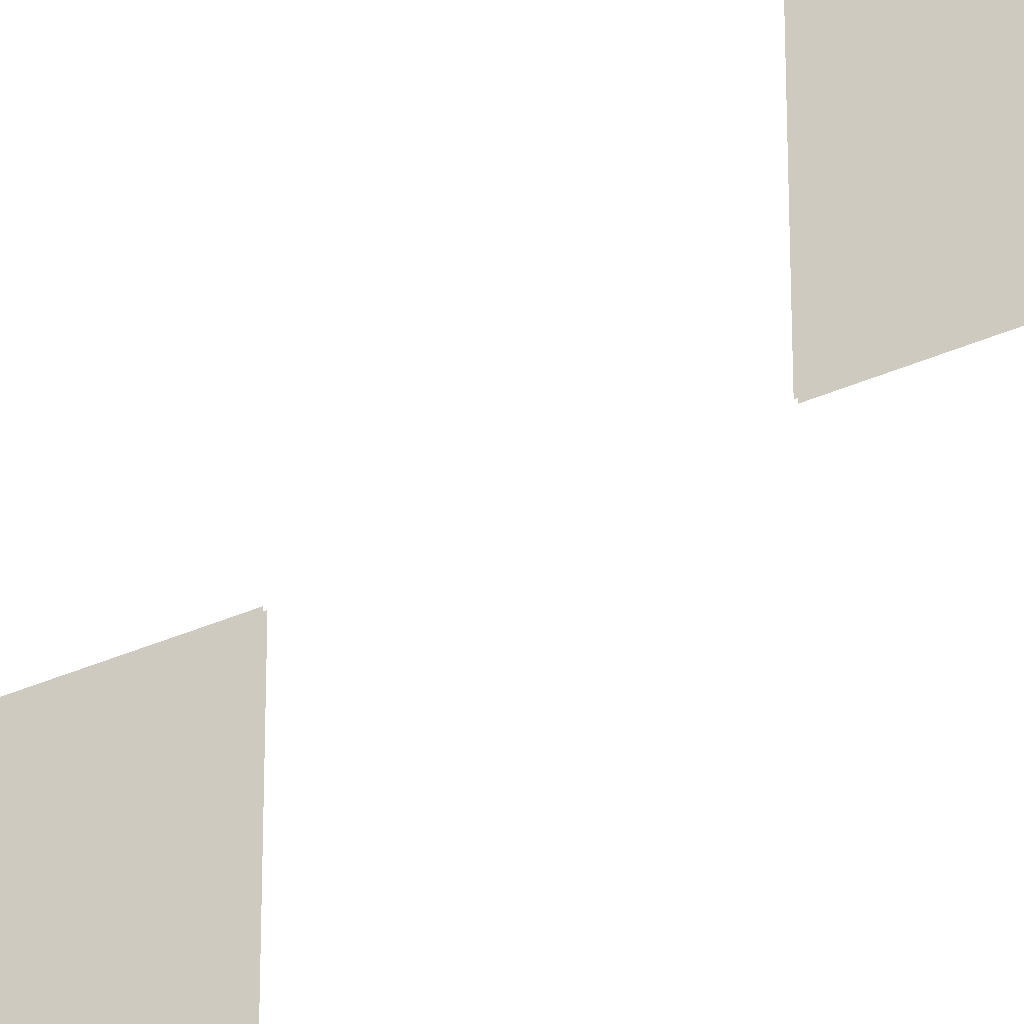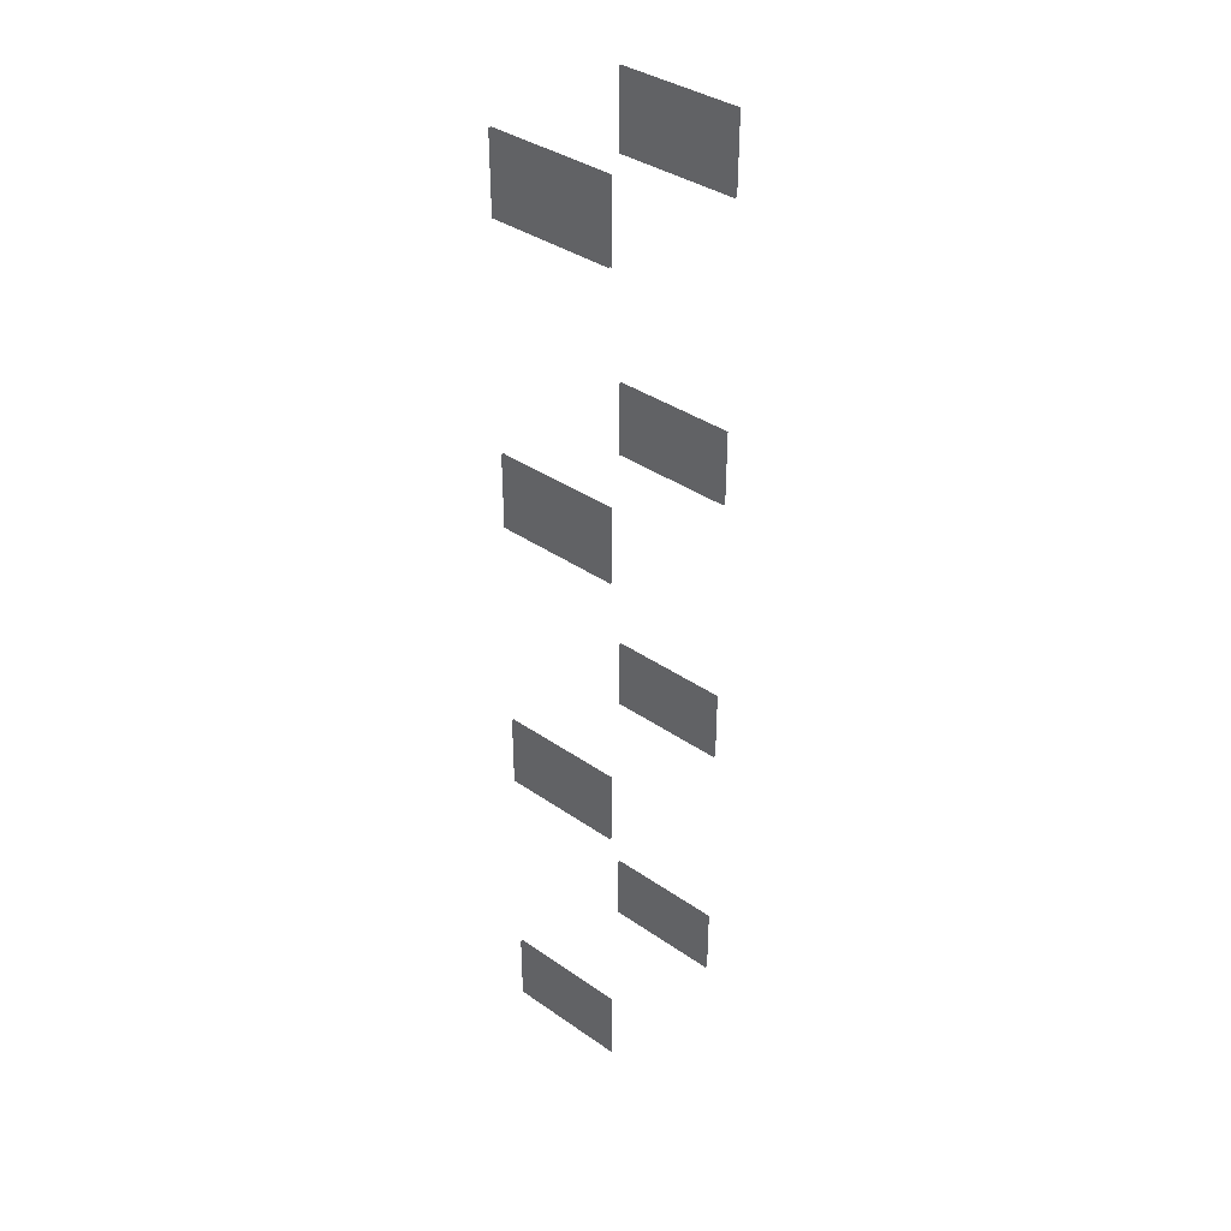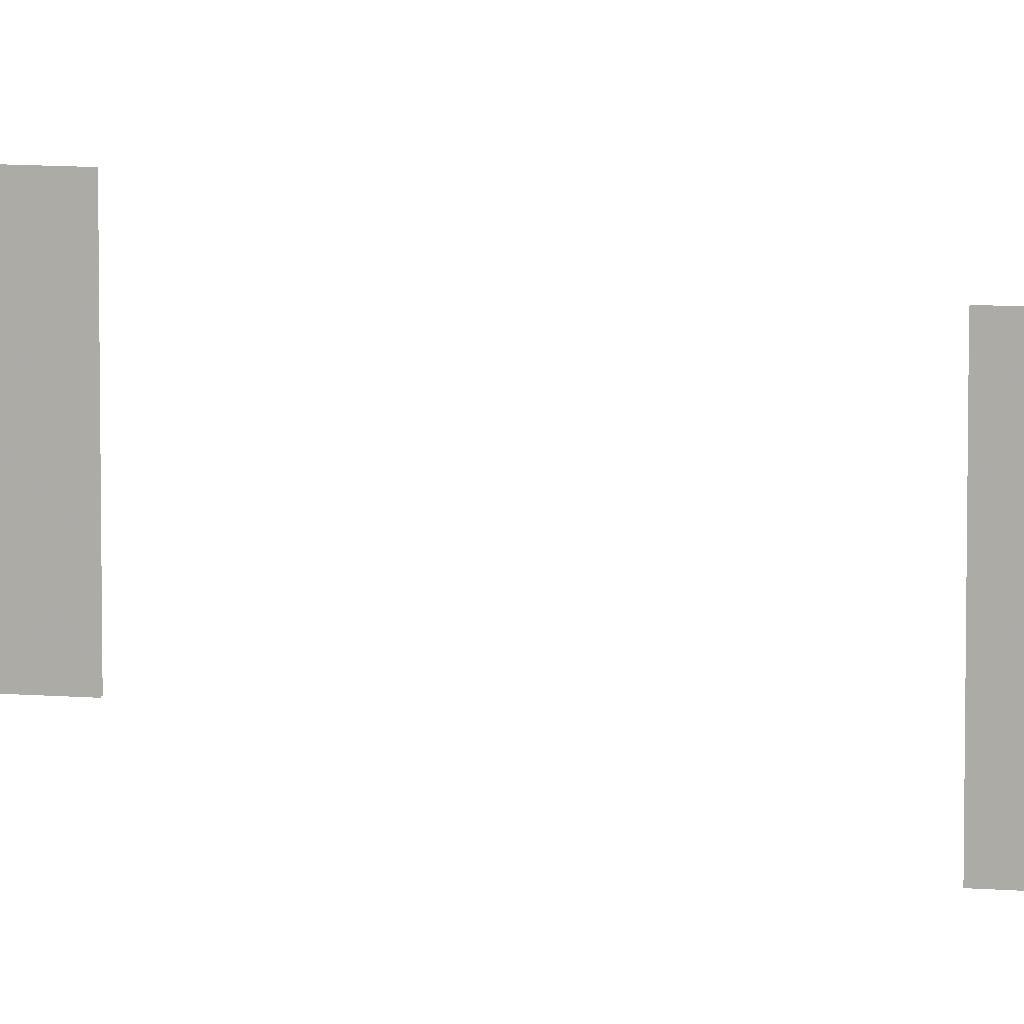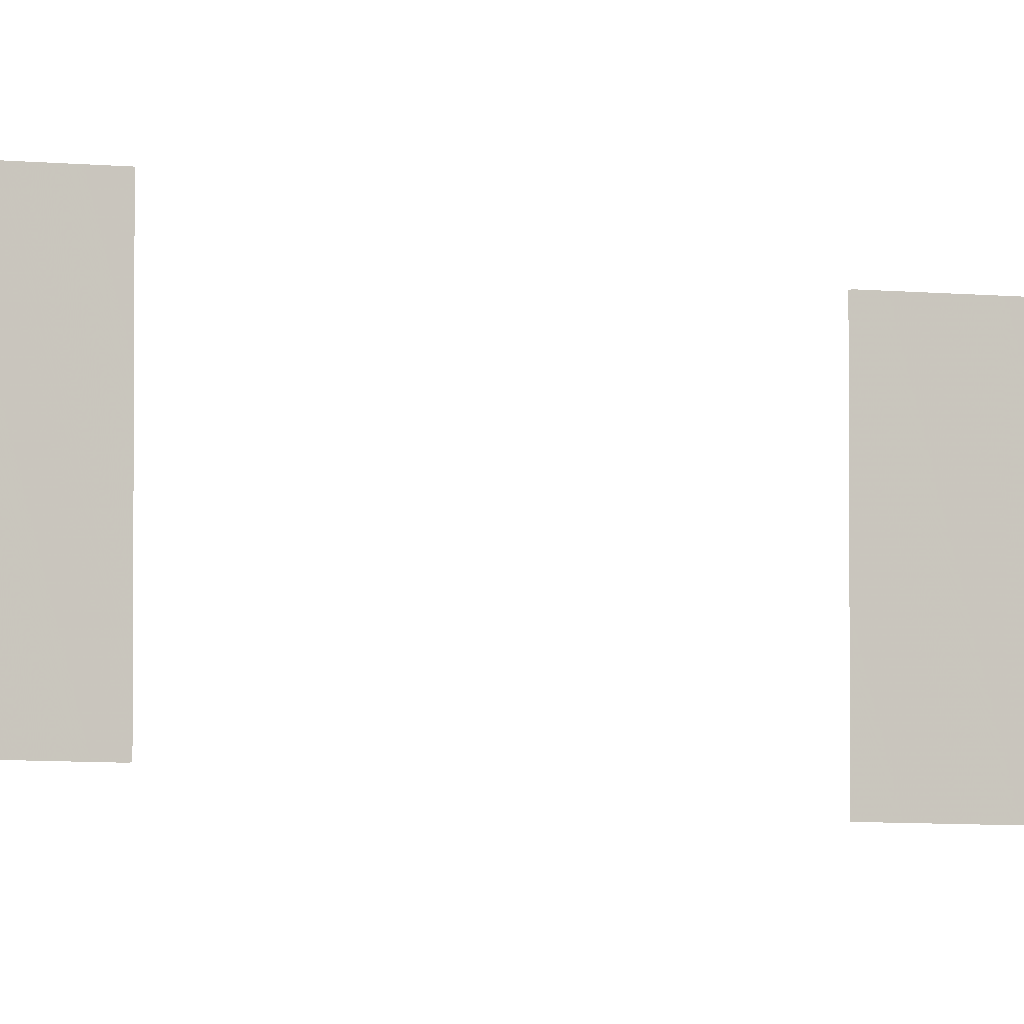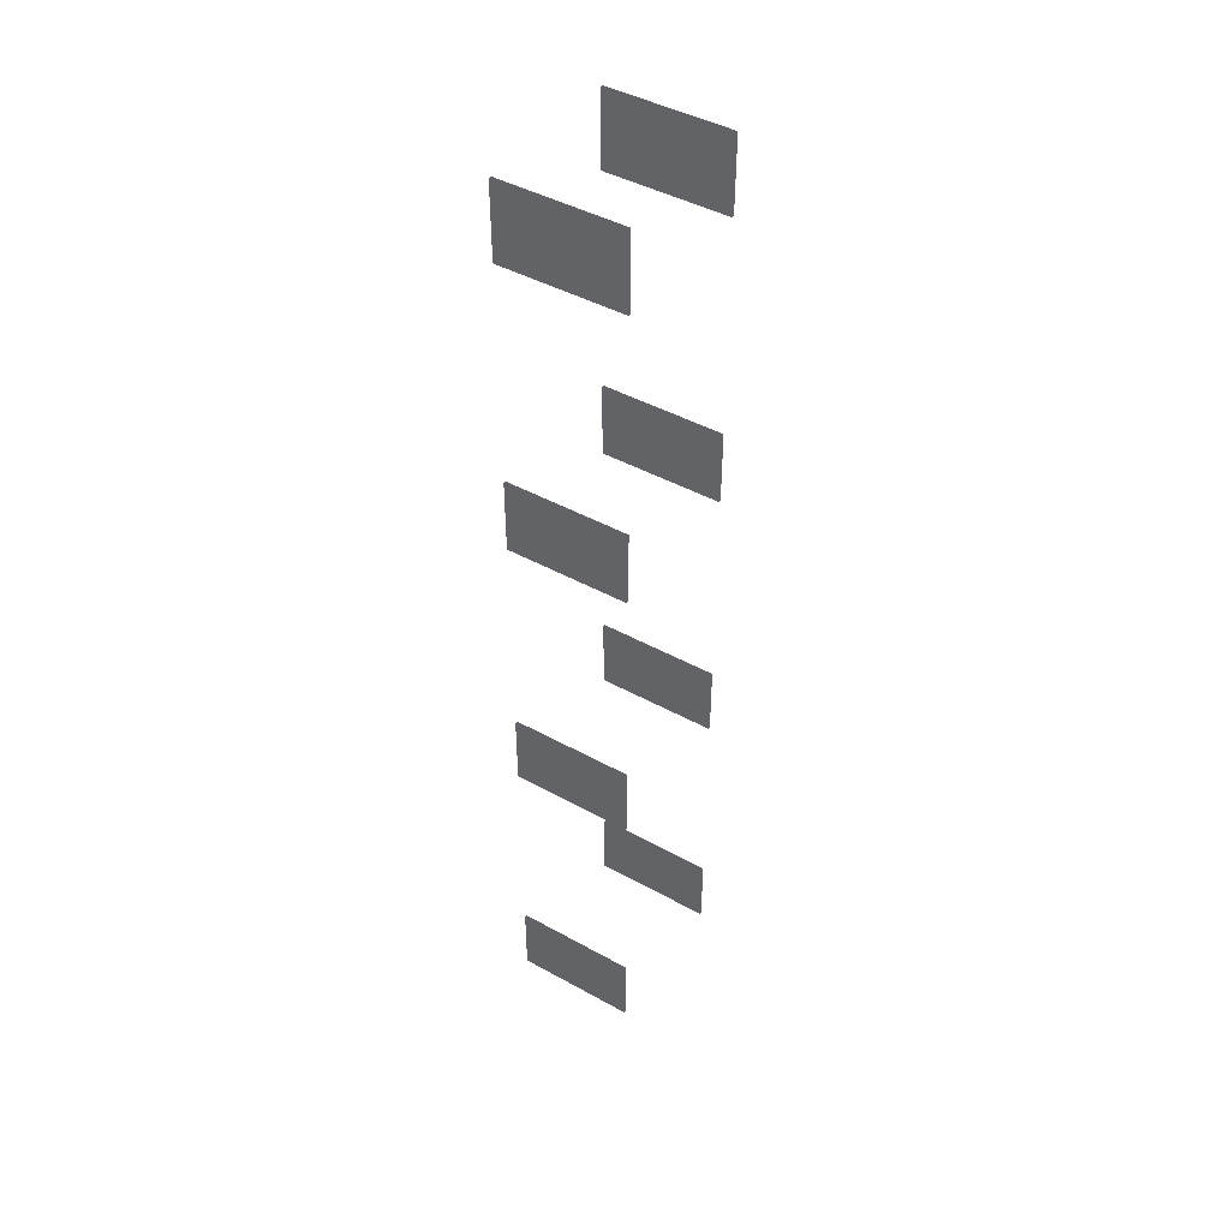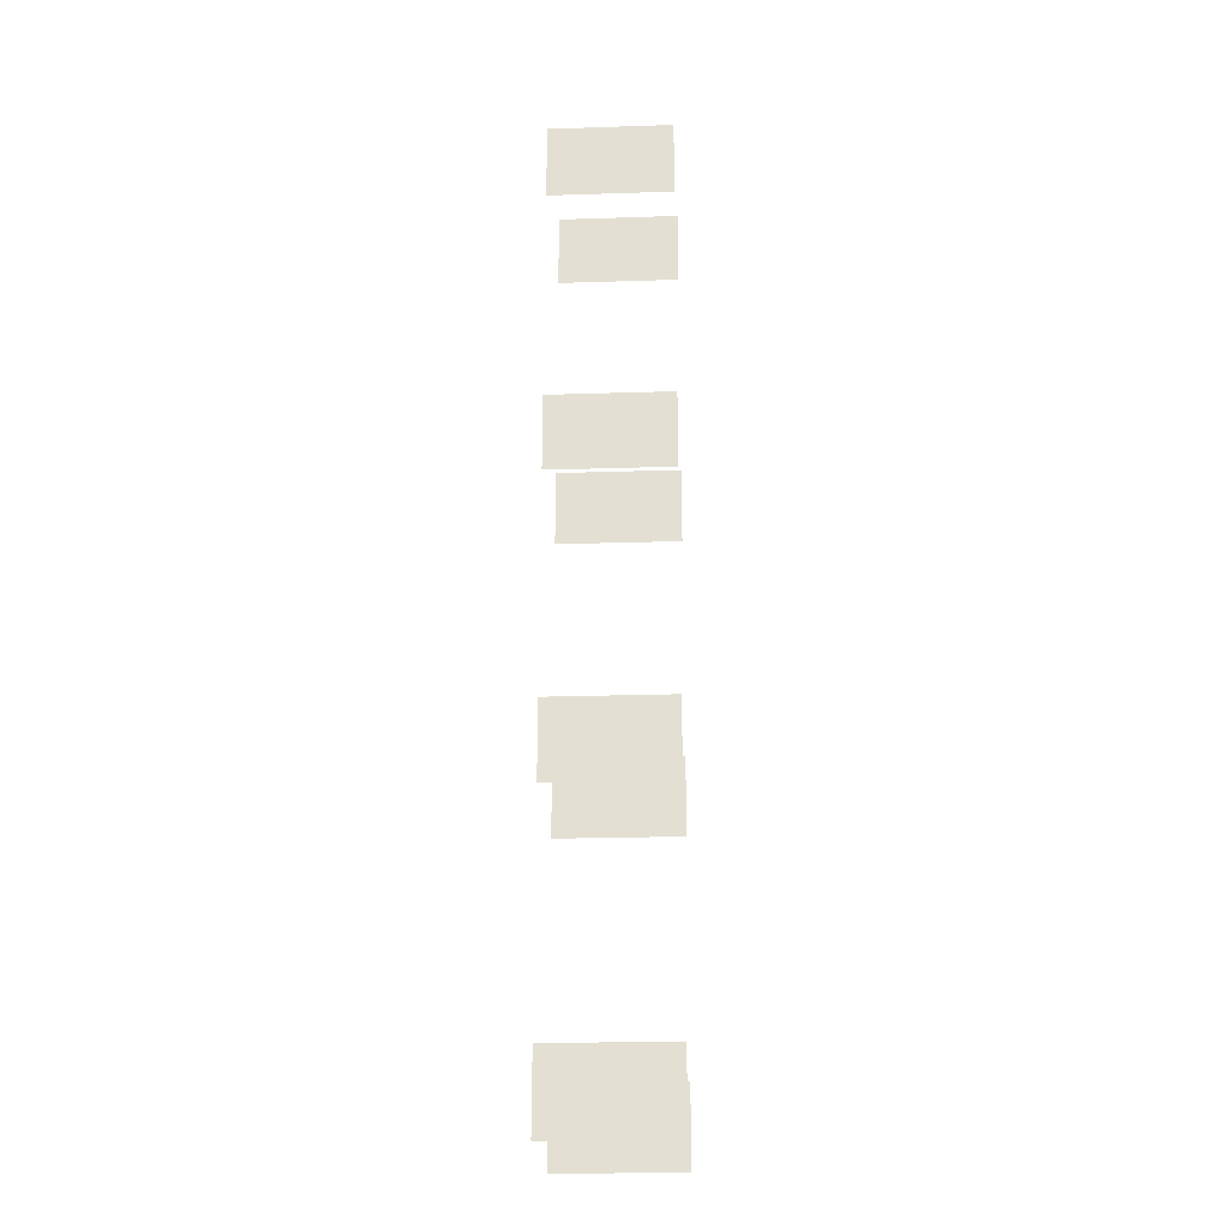
<metadata>
{"format":"obj","ext":"obj","renderer":"f3d","projection":"perspective","resolution":1024,"background":"white","views":[{"elev":-36.4,"azim":-59.8,"up":"+Y"},{"elev":38.1,"azim":-48.8,"up":"+Z"},{"elev":10.8,"azim":100.9,"up":"+Y"},{"elev":-5.2,"azim":70.0,"up":"+Y"},{"elev":44.8,"azim":-57.3,"up":"+Z"},{"elev":-24.3,"azim":-87.0,"up":"+Z"}]}
</metadata>
<code>
g Train_02_Door_Proxy
v 1.344 3.09 8.029
v 1.344 3.09 8.718
v 1.344 0.8819 8.718
v 1.344 0.8819 8.029
v 1.377 3.09 8.029
v 1.377 0.8819 8.029
v 1.377 0.8819 8.718
v 1.377 3.09 8.718
v 1.377 3.09 7.339
v 1.377 0.8819 7.339
v 1.377 0.8819 8.029
v 1.377 3.09 8.029
v 1.344 3.09 7.339
v 1.344 3.09 8.029
v 1.344 0.8819 8.029
v 1.344 0.8819 7.339
v 1.344 3.09 2.676
v 1.344 3.09 3.366
v 1.344 0.8819 3.366
v 1.344 0.8819 2.676
v 1.377 3.09 2.676
v 1.377 0.8819 2.676
v 1.377 0.8819 3.366
v 1.377 3.09 3.366
v 1.377 3.09 1.987
v 1.377 0.8819 1.987
v 1.377 0.8819 2.676
v 1.377 3.09 2.676
v 1.344 3.09 1.987
v 1.344 3.09 2.676
v 1.344 0.8819 2.676
v 1.344 0.8819 1.987
v 1.344 3.09 -2.677
v 1.344 3.09 -1.987
v 1.344 0.8819 -1.987
v 1.344 0.8819 -2.677
v 1.377 3.09 -2.677
v 1.377 0.8819 -2.677
v 1.377 0.8819 -1.987
v 1.377 3.09 -1.987
v 1.377 3.09 -3.366
v 1.377 0.8819 -3.366
v 1.377 0.8819 -2.677
v 1.377 3.09 -2.677
v 1.344 3.09 -3.366
v 1.344 3.09 -2.677
v 1.344 0.8819 -2.677
v 1.344 0.8819 -3.366
v 1.344 3.09 -8.029
v 1.344 3.09 -7.339
v 1.344 0.8819 -7.339
v 1.344 0.8819 -8.029
v 1.377 3.09 -8.029
v 1.377 0.8819 -8.029
v 1.377 0.8819 -7.339
v 1.377 3.09 -7.339
v 1.377 3.09 -8.719
v 1.377 0.8819 -8.719
v 1.377 0.8819 -8.029
v 1.377 3.09 -8.029
v 1.344 3.09 -8.719
v 1.344 3.09 -8.029
v 1.344 0.8819 -8.029
v 1.344 0.8819 -8.719
v -1.377 3.09 -8.719
v -1.377 3.09 -8.029
v -1.377 0.8819 -8.029
v -1.377 0.8819 -8.719
v -1.344 3.09 -8.719
v -1.344 0.8819 -8.719
v -1.344 0.8819 -8.029
v -1.344 3.09 -8.029
v -1.344 3.09 -8.029
v -1.344 0.8819 -8.029
v -1.344 0.8819 -7.339
v -1.344 3.09 -7.339
v -1.377 3.09 -8.029
v -1.377 3.09 -7.339
v -1.377 0.8819 -7.339
v -1.377 0.8819 -8.029
v -1.377 3.09 -3.366
v -1.377 3.09 -2.677
v -1.377 0.8819 -2.677
v -1.377 0.8819 -3.366
v -1.344 3.09 -3.366
v -1.344 0.8819 -3.366
v -1.344 0.8819 -2.677
v -1.344 3.09 -2.677
v -1.344 3.09 -2.677
v -1.344 0.8819 -2.677
v -1.344 0.8819 -1.987
v -1.344 3.09 -1.987
v -1.377 3.09 -2.677
v -1.377 3.09 -1.987
v -1.377 0.8819 -1.987
v -1.377 0.8819 -2.677
v -1.377 3.09 1.987
v -1.377 3.09 2.676
v -1.377 0.8819 2.676
v -1.377 0.8819 1.987
v -1.344 3.09 1.987
v -1.344 0.8819 1.987
v -1.344 0.8819 2.676
v -1.344 3.09 2.676
v -1.344 3.09 2.676
v -1.344 0.8819 2.676
v -1.344 0.8819 3.366
v -1.344 3.09 3.366
v -1.377 3.09 2.676
v -1.377 3.09 3.366
v -1.377 0.8819 3.366
v -1.377 0.8819 2.676
v -1.377 3.09 7.339
v -1.377 3.09 8.029
v -1.377 0.8819 8.029
v -1.377 0.8819 7.339
v -1.344 3.09 7.339
v -1.344 0.8819 7.339
v -1.344 0.8819 8.029
v -1.344 3.09 8.029
v -1.344 3.09 8.029
v -1.344 0.8819 8.029
v -1.344 0.8819 8.718
v -1.344 3.09 8.718
v -1.377 3.09 8.029
v -1.377 3.09 8.718
v -1.377 0.8819 8.718
v -1.377 0.8819 8.029
g Train_02_Door_Proxy_0
f 3 2 1
f 4 3 1
f 7 6 5
f 8 7 5
f 11 10 9
f 12 11 9
f 15 14 13
f 16 15 13
f 19 18 17
f 20 19 17
f 23 22 21
f 24 23 21
f 27 26 25
f 28 27 25
f 31 30 29
f 32 31 29
f 35 34 33
f 36 35 33
f 39 38 37
f 40 39 37
f 43 42 41
f 44 43 41
f 47 46 45
f 48 47 45
f 51 50 49
f 52 51 49
f 55 54 53
f 56 55 53
f 59 58 57
f 60 59 57
f 63 62 61
f 64 63 61
f 67 66 65
f 68 67 65
f 71 70 69
f 72 71 69
f 75 74 73
f 76 75 73
f 79 78 77
f 80 79 77
f 83 82 81
f 84 83 81
f 87 86 85
f 88 87 85
f 91 90 89
f 92 91 89
f 95 94 93
f 96 95 93
f 99 98 97
f 100 99 97
f 103 102 101
f 104 103 101
f 107 106 105
f 108 107 105
f 111 110 109
f 112 111 109
f 115 114 113
f 116 115 113
f 119 118 117
f 120 119 117
f 123 122 121
f 124 123 121
f 127 126 125
f 128 127 125

</code>
